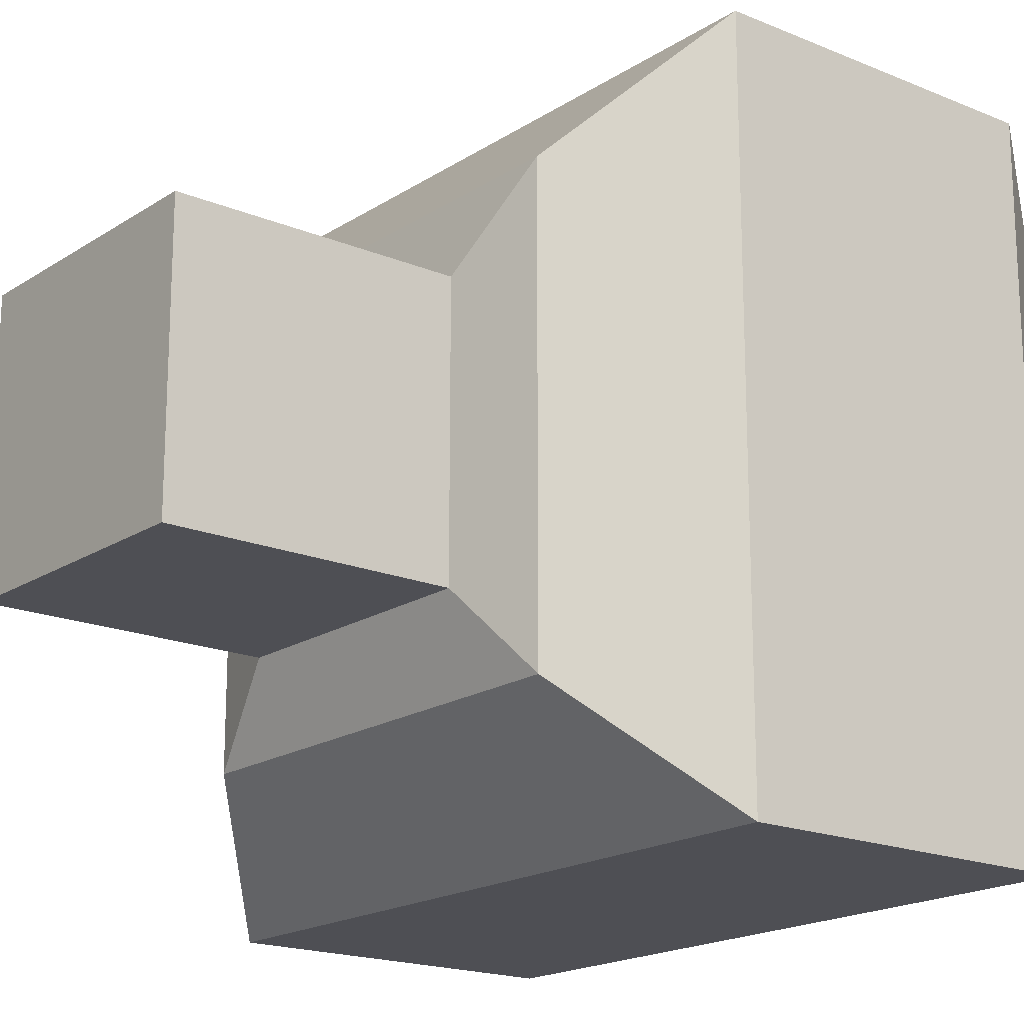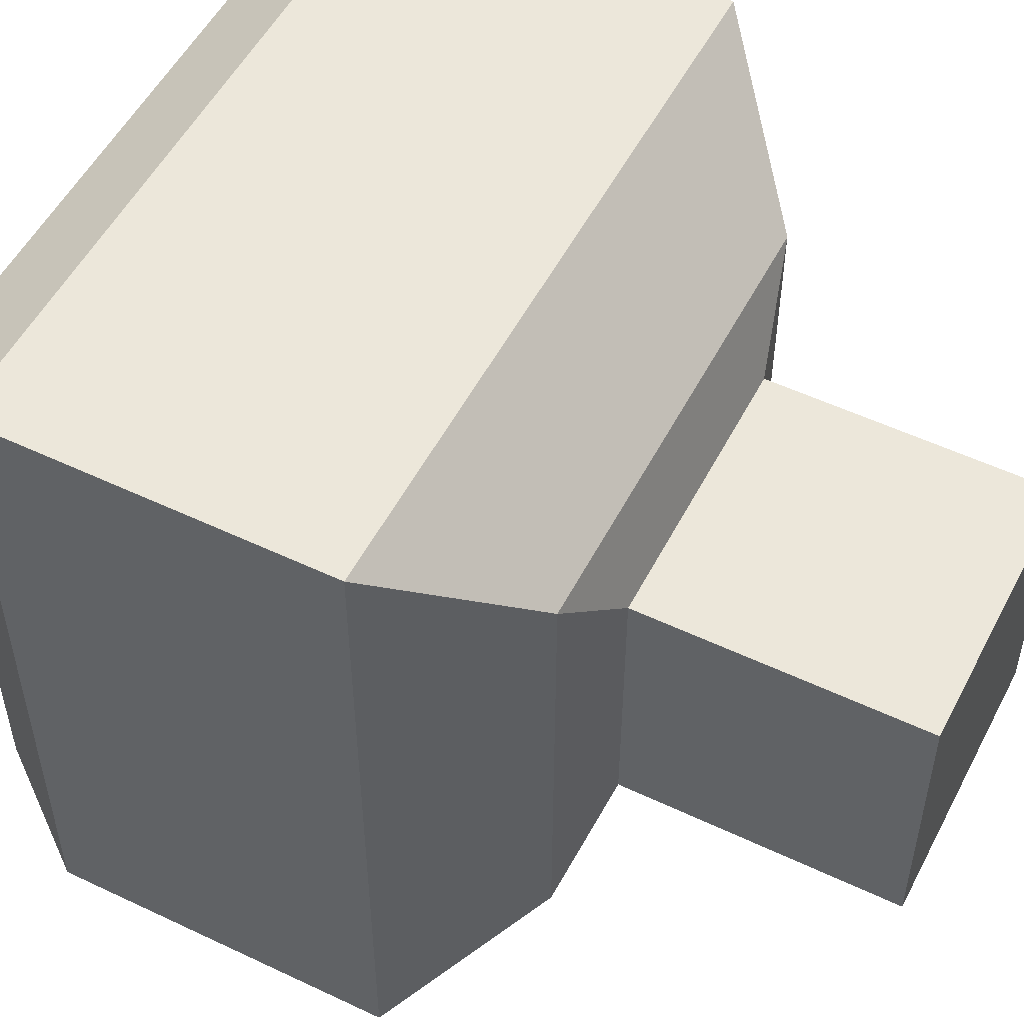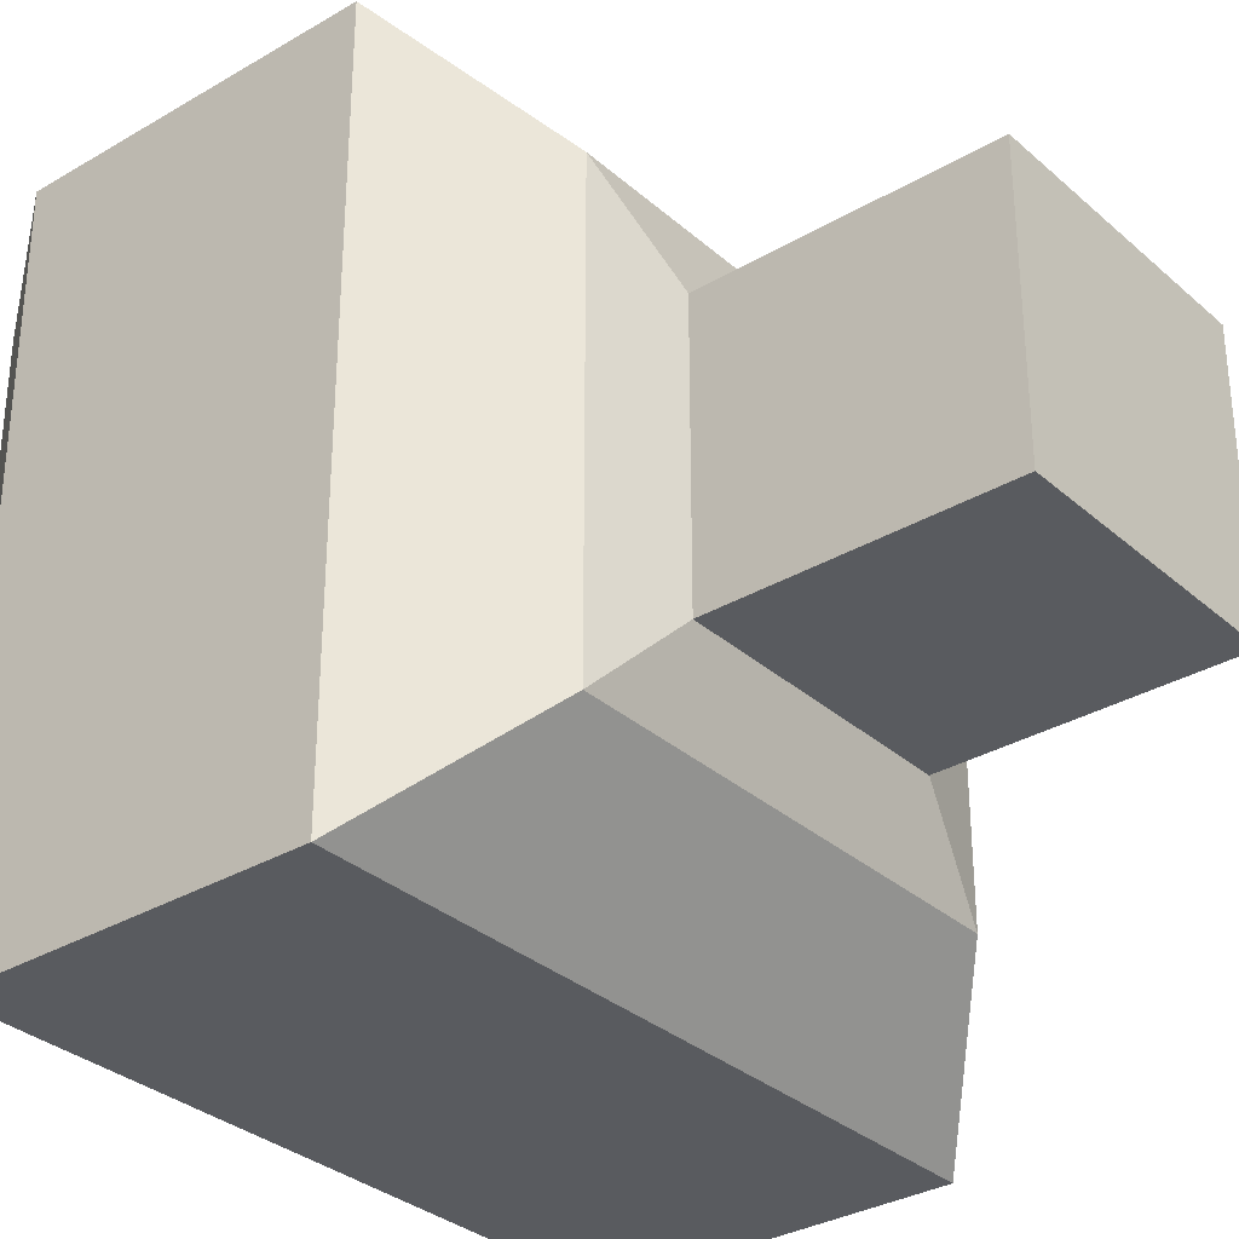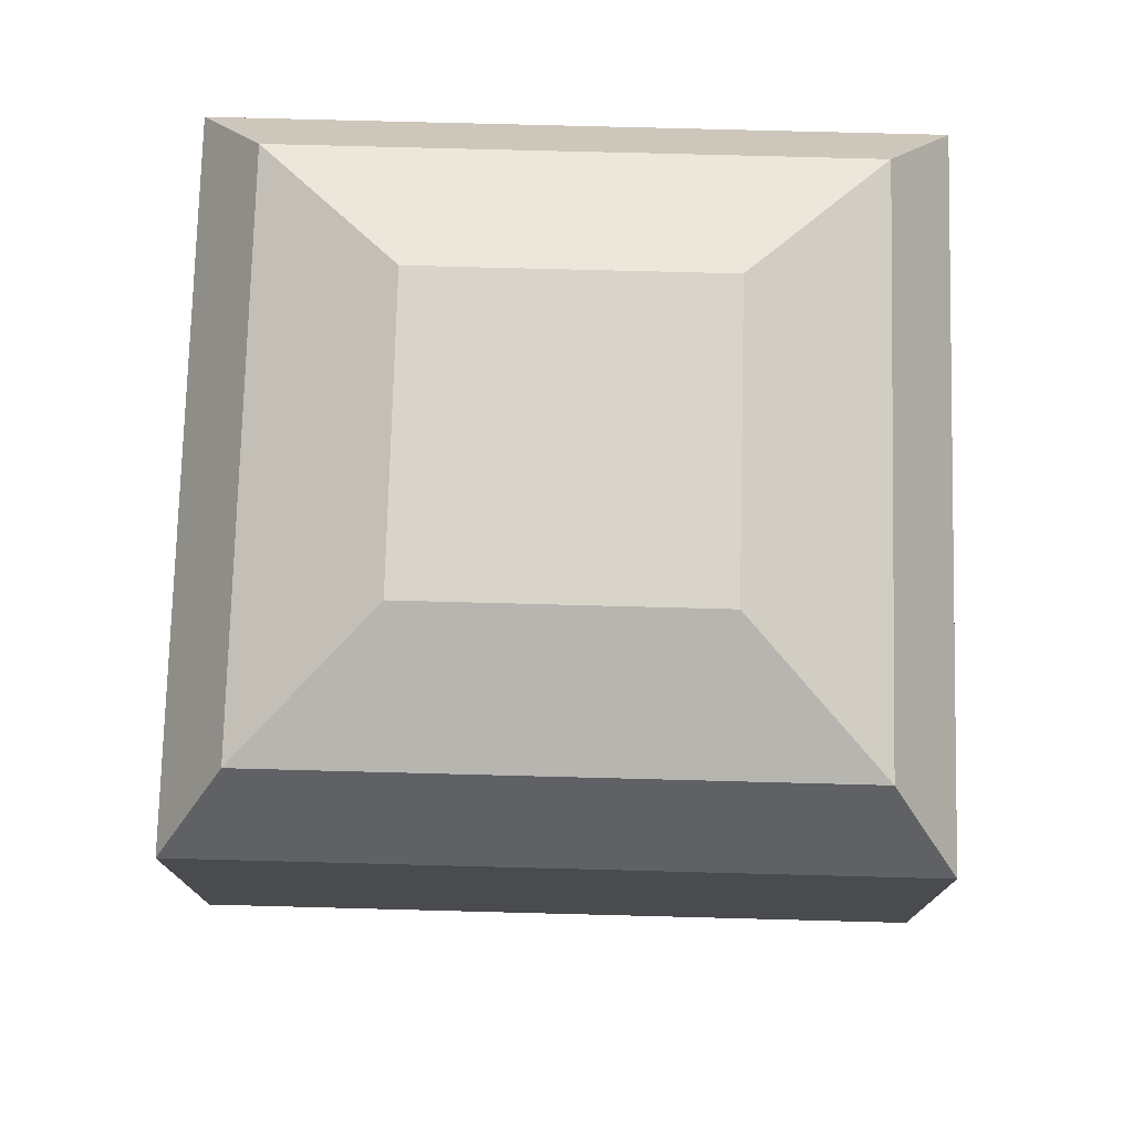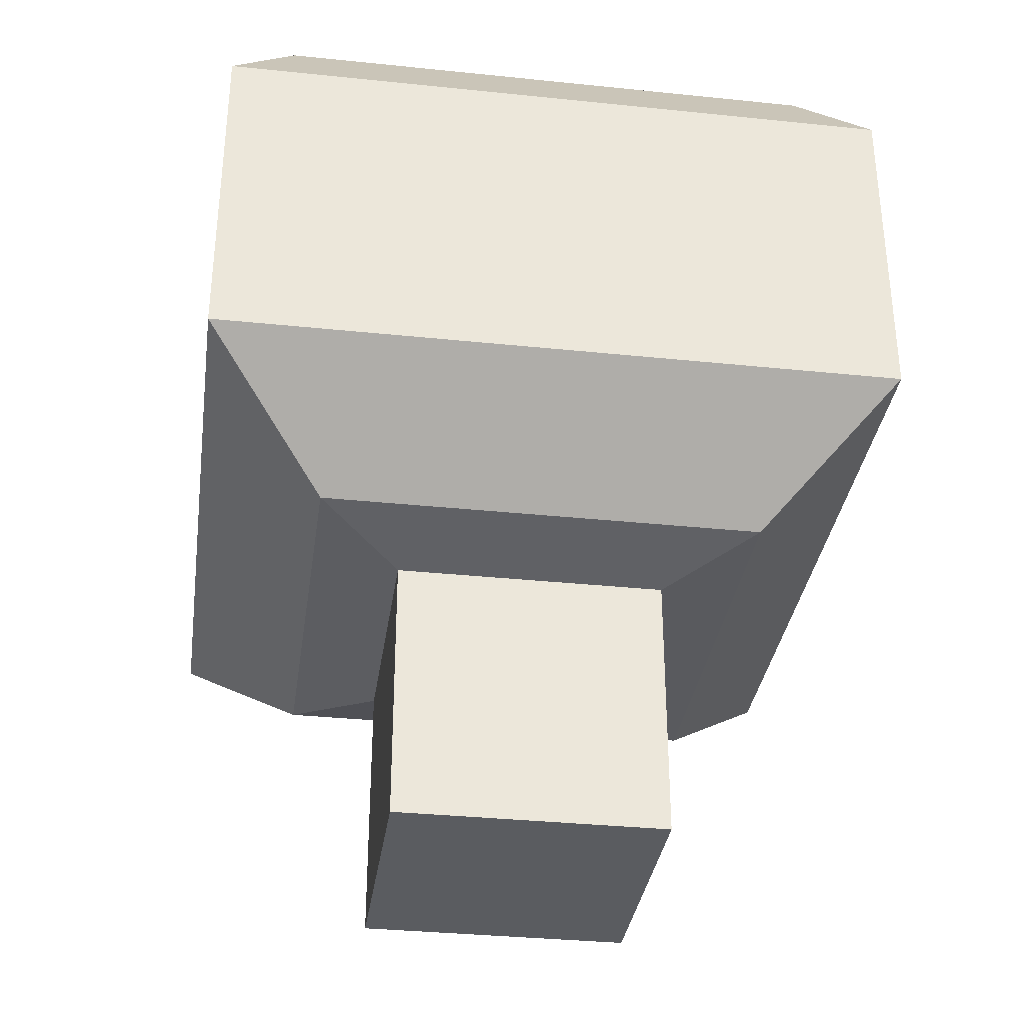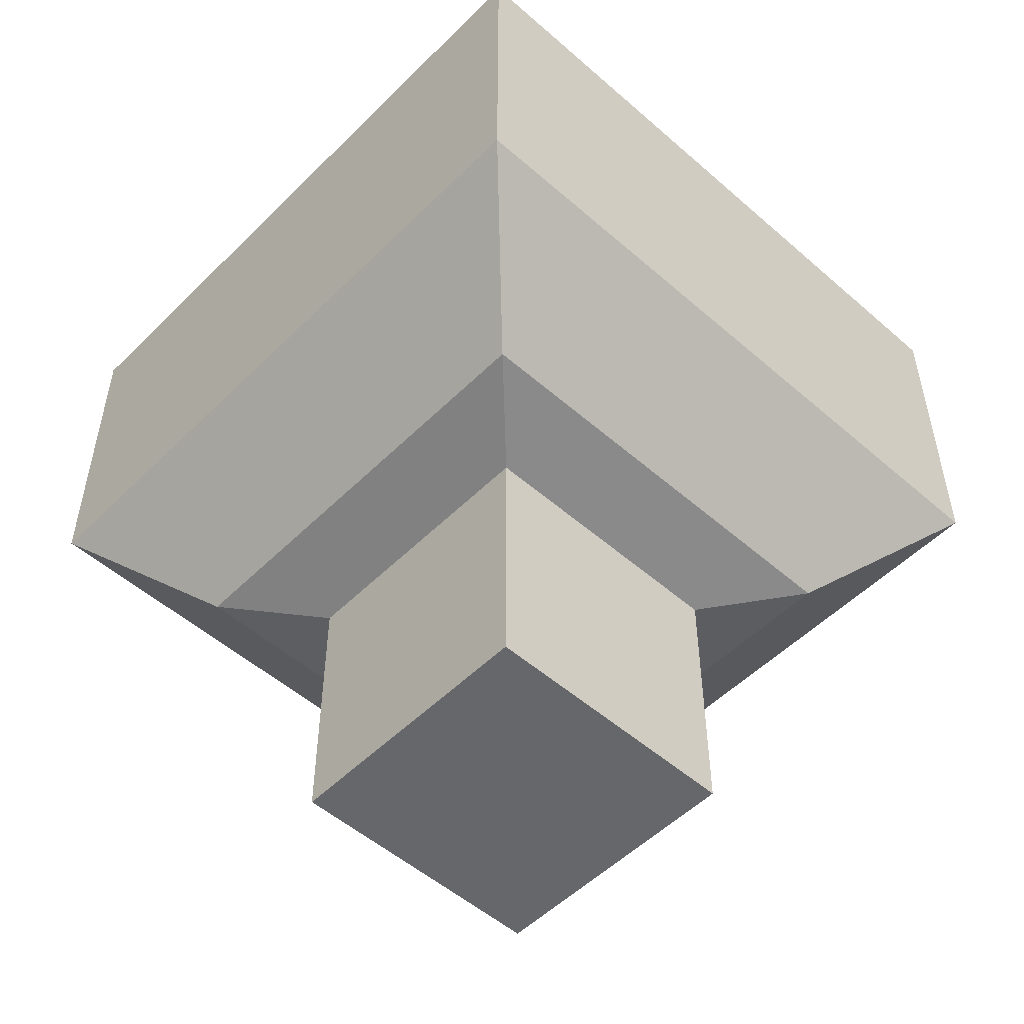
<metadata>
{"format":"obj","ext":"obj","renderer":"f3d","projection":"perspective","resolution":1024,"background":"white","views":[{"elev":-18.3,"azim":51.1,"up":"+Z"},{"elev":52.9,"azim":-63.0,"up":"+Z"},{"elev":-32.2,"azim":-50.5,"up":"+Z"},{"elev":75.7,"azim":-178.5,"up":"+Y"},{"elev":-34.1,"azim":-8.0,"up":"+Y"},{"elev":-52.2,"azim":46.7,"up":"+Y"}]}
</metadata>
<code>
o Cube
v 1 -1 -1
v 1 -1 1
v -1 -1 1
v -1 -1 -1
v 1 1 -1
v 1 1 1
v -1 1 1
v -1 1 -1
v 1.631 1.168 -1.631
v 1.631 1.168 1.631
v -1.631 1.168 1.631
v -1.631 1.168 -1.631
v 2.53 2.009 -2.53
v 2.53 2.009 2.53
v -2.53 2.009 2.53
v -2.53 2.009 -2.53
v 2.53 4.498 -2.53
v 2.53 4.498 2.53
v -2.53 4.498 2.53
v -2.53 4.498 -2.53
v 2.056 5.155 -2.056
v 2.056 5.155 2.056
v -2.056 5.155 2.056
v -2.056 5.155 -2.056
v 1.077 5.577 -1.077
v 1.077 5.577 1.077
v -1.077 5.577 1.077
v -1.077 5.577 -1.077
f 1 2 3 4
f 8 7 11 12
f 1 5 6 2
f 2 6 7 3
f 3 7 8 4
f 5 1 4 8
f 12 11 15 16
f 7 6 10 11
f 5 8 12 9
f 6 5 9 10
f 16 15 19 20
f 11 10 14 15
f 9 12 16 13
f 10 9 13 14
f 20 19 23 24
f 15 14 18 19
f 13 16 20 17
f 14 13 17 18
f 24 23 27 28
f 19 18 22 23
f 17 20 24 21
f 18 17 21 22
f 25 28 27 26
f 23 22 26 27
f 21 24 28 25
f 22 21 25 26

</code>
